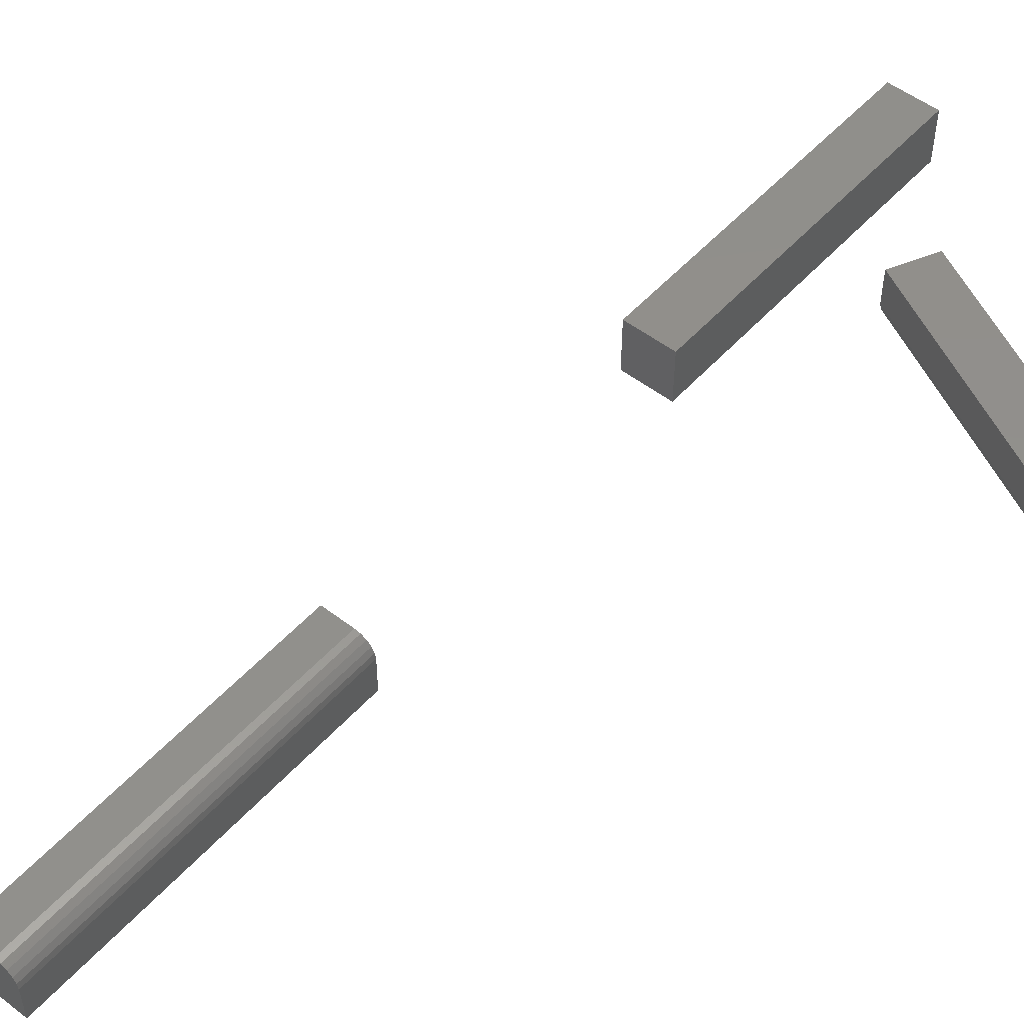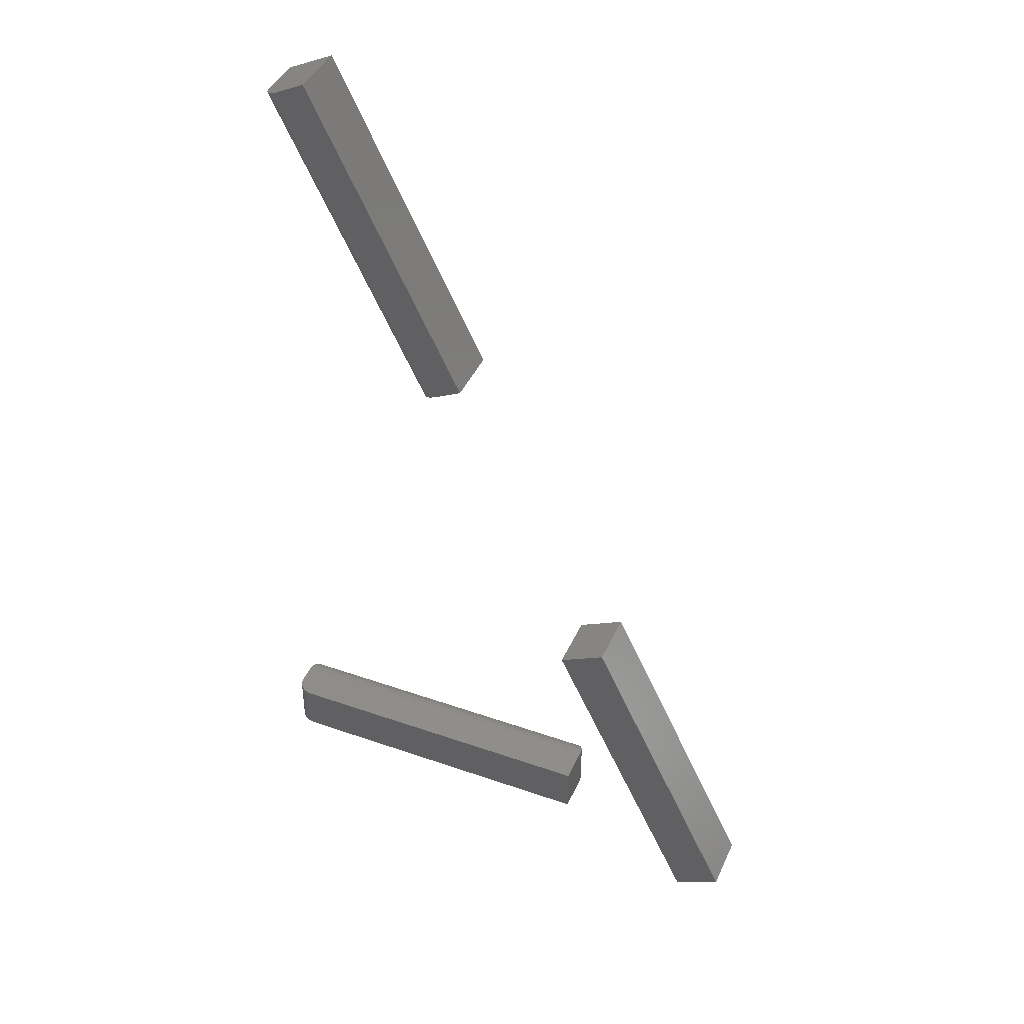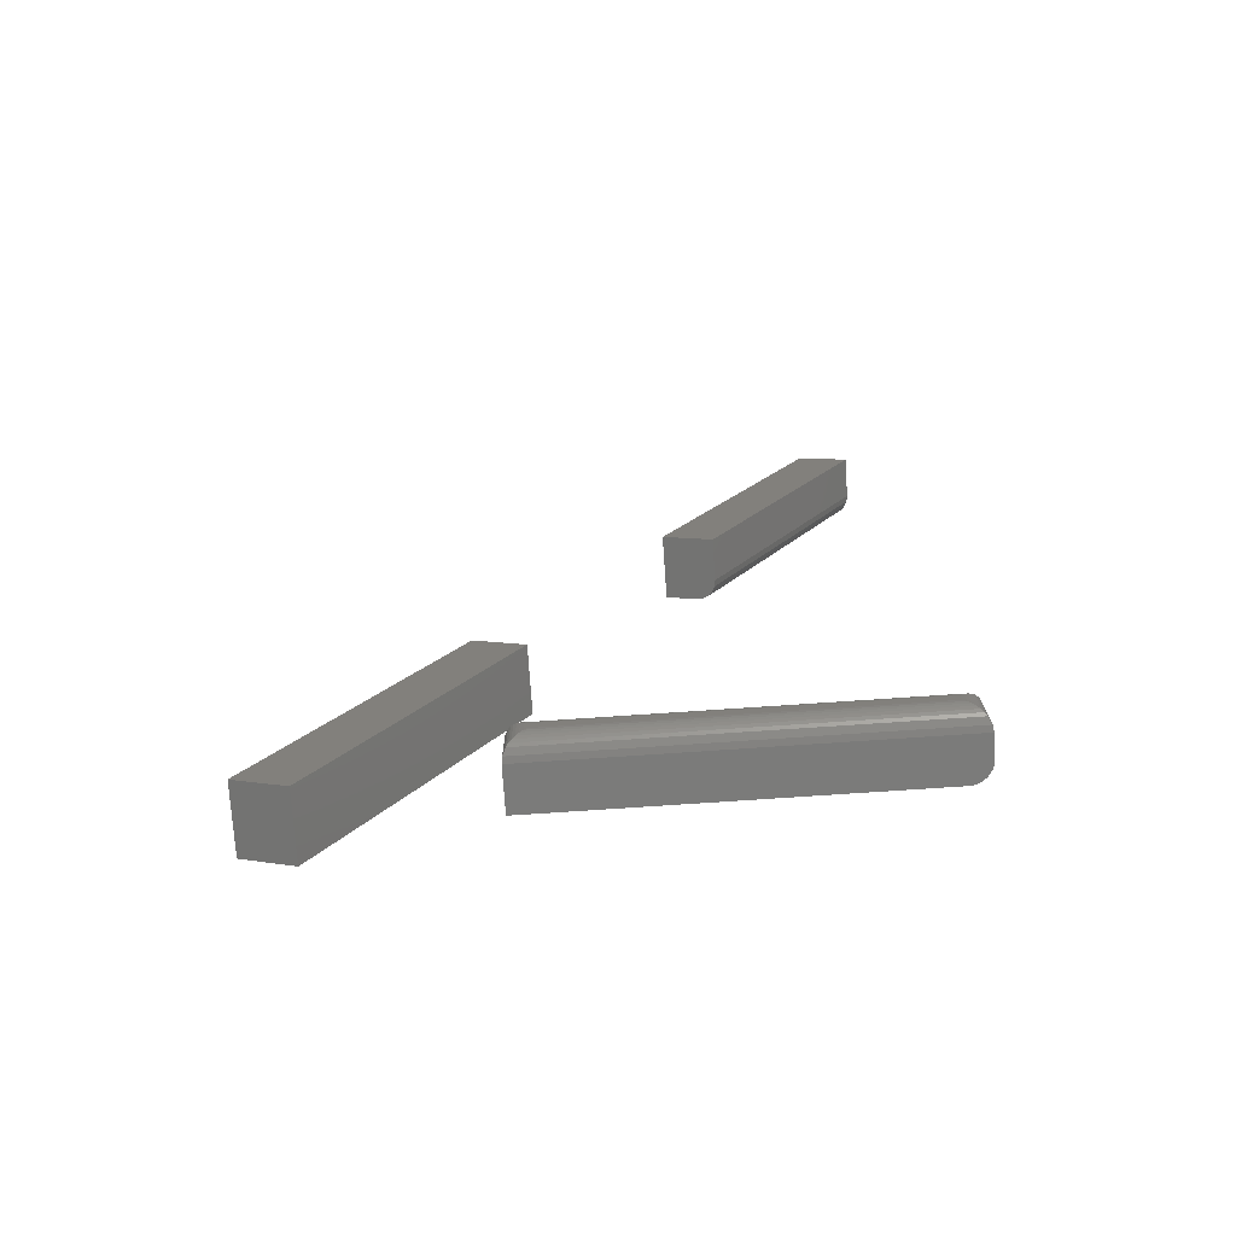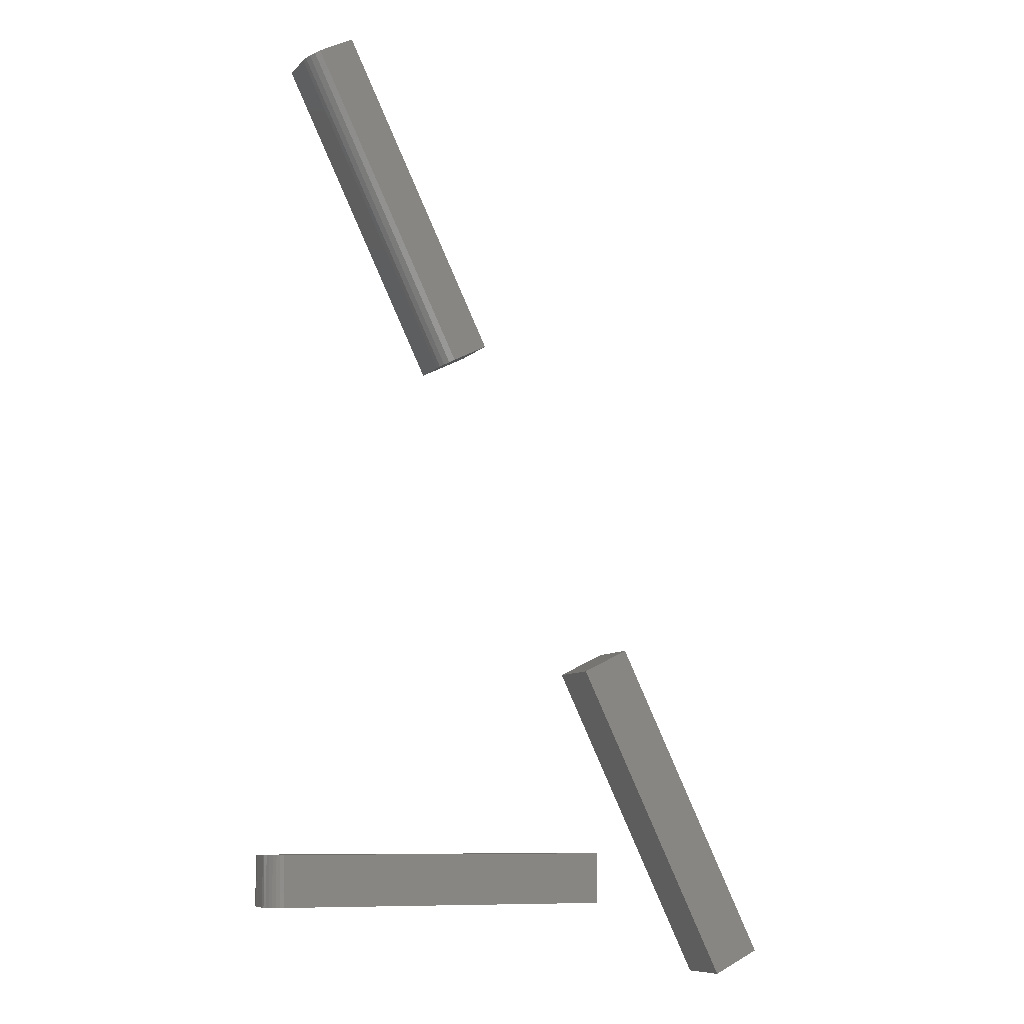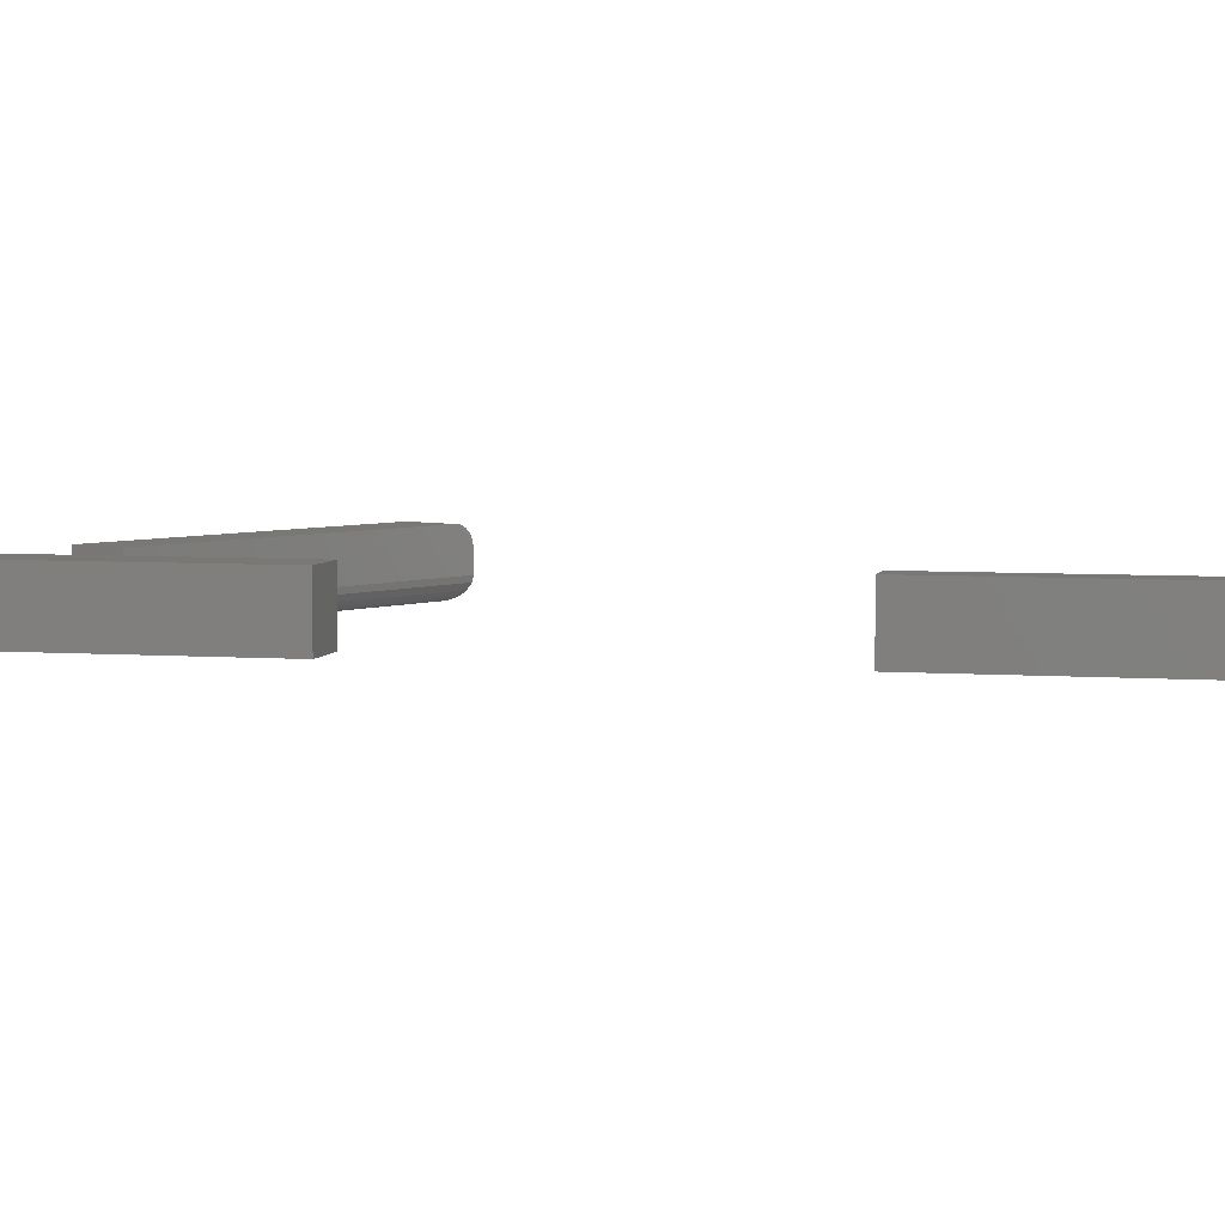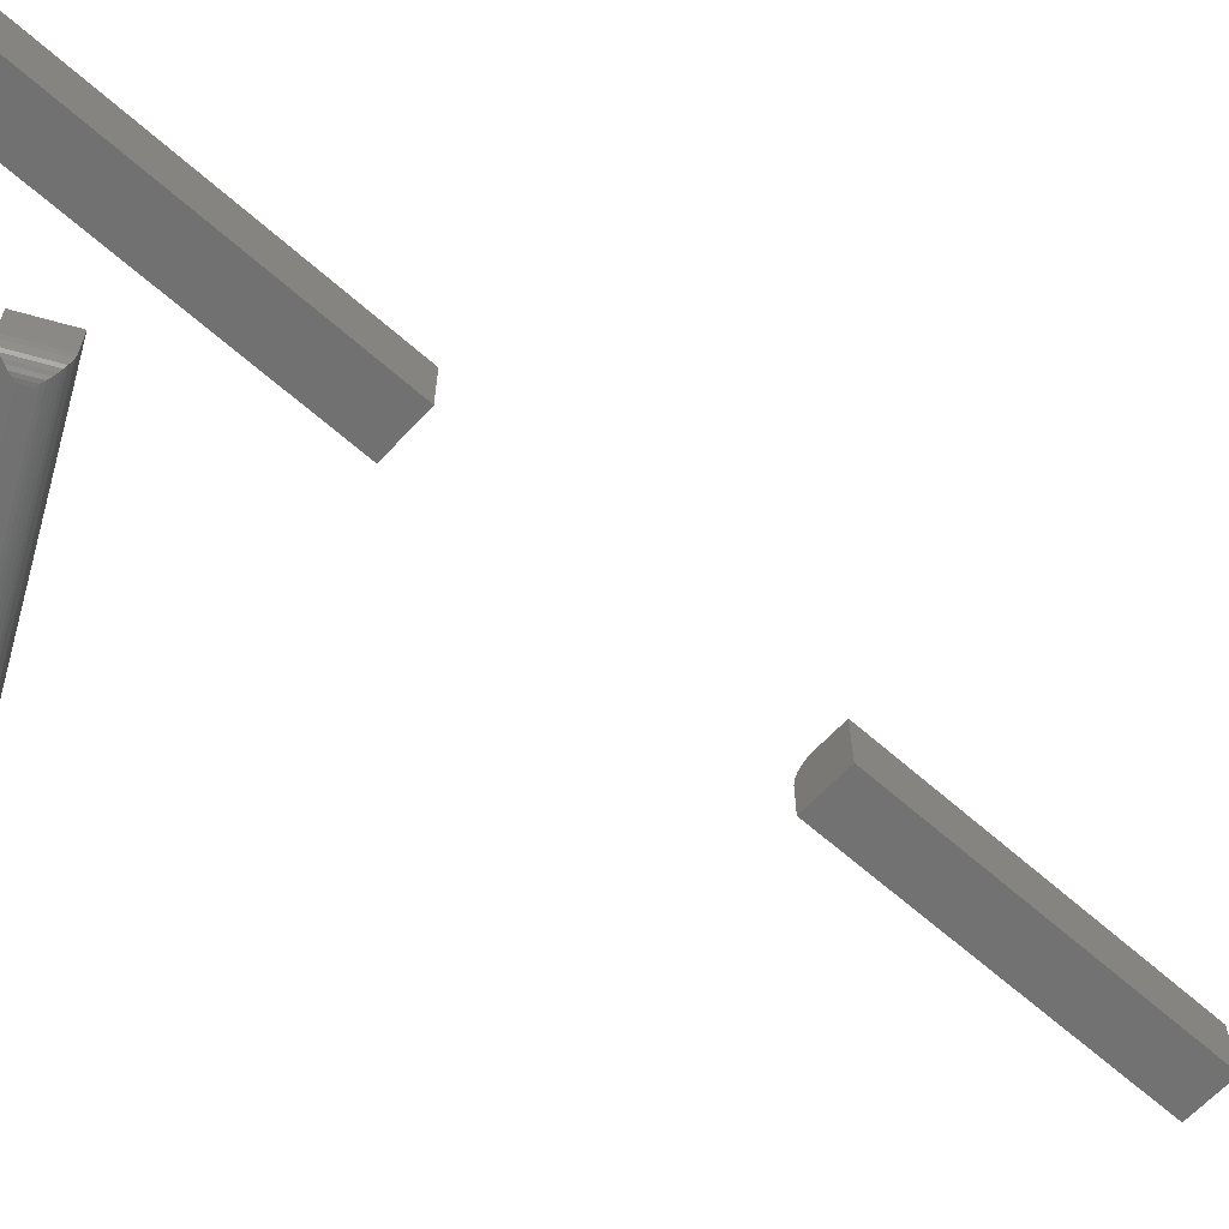
<metadata>
{"format":"stl","ext":"stl","renderer":"f3d","projection":"perspective","resolution":1024,"background":"white","views":[{"elev":51.7,"azim":-113.7,"up":"+Z"},{"elev":41.9,"azim":22.9,"up":"+Y"},{"elev":-74.5,"azim":-176.1,"up":"+Y"},{"elev":-8.9,"azim":-24.0,"up":"+Y"},{"elev":5.0,"azim":129.4,"up":"+Z"},{"elev":-63.7,"azim":74.0,"up":"+Z"}]}
</metadata>
<code>
# stl→obj: 82 verts, 152 faces
v 0.1484 0.125 -0.02344
v 0.1669 0.1342 -0.02344
v 0.209 0 -0.02344
v 0.2274 0.009211 -0.02344
v 0.1484 0.125 0
v 0.209 0 0
v 0.1669 0.1342 0
v 0.2274 0.009211 0
v 0.03043 0.3785 0
v 0.09095 0.2535 0
v 0.04186 0.3842 0
v 0.1024 0.2592 0
v 0.02634 0.3765 -0.001472
v 0.02831 0.3774 -0.0003679
v 0.02378 0.3752 -0.00539
v 0.02478 0.3757 -0.003203
v 0.04186 0.3842 -0.02344
v 0.02344 0.375 -0.02344
v 0.02344 0.375 -0.007812
v 0.08431 0.2502 -0.00539
v 0.08396 0.25 -0.007812
v 0.1024 0.2592 -0.02344
v 0.08396 0.25 -0.02344
v 0.08883 0.2524 -0.0003679
v 0.08687 0.2515 -0.001472
v 0.08531 0.2507 -0.003203
v 0.01879 0.0301 -0.0001501
v 0.01597 0.0301 -0.001317
v 0.02031 0.0301 0
v 0.01732 0.0301 -0.0005947
v 0.01382 0.0301 -0.003472
v 0.01309 0.0301 -0.004823
v 0.01265 0.0301 -0.006288
v 0.0125 0.0301 -0.007812
v 0.0125 0.0301 -0.01562
v 0.153 0.0301 -0.01562
v 0.153 0.0301 0
v 0.01479 0.0301 -0.002288
v 0.153 0.05016 0
v 0.153 0.05016 -0.01562
v 0.02031 0.05016 0
v 0.01879 0.05016 -0.0001501
v 0.0125 0.05016 -0.007812
v 0.01265 0.05016 -0.006288
v 0.01309 0.05016 -0.004823
v 0.01382 0.05016 -0.003472
v 0.01479 0.05016 -0.002288
v 0.01597 0.05016 -0.001317
v 0.01732 0.05016 -0.0005947
v 0.0125 0.05016 -0.01562
v 0.1451 0.03791 -0.02344
v 0.1464 0.04357 -0.02334
v 0.1464 0.03669 -0.02334
v 0.1451 0.04235 -0.02344
v 0.1476 0.04478 -0.02305
v 0.1476 0.03548 -0.02305
v 0.1487 0.04593 -0.02257
v 0.1487 0.03434 -0.02257
v 0.1498 0.04699 -0.02191
v 0.1498 0.03327 -0.02191
v 0.1507 0.04794 -0.02109
v 0.1507 0.03232 -0.02109
v 0.1515 0.04875 -0.02011
v 0.1515 0.03152 -0.02011
v 0.1526 0.04984 -0.01784
v 0.1526 0.03042 -0.01784
v 0.02031 0.03791 -0.02344
v 0.02031 0.04235 -0.02344
v 0.01909 0.03669 -0.02334
v 0.01909 0.04357 -0.02334
v 0.01789 0.03548 -0.02305
v 0.01789 0.04478 -0.02305
v 0.01674 0.03434 -0.02257
v 0.01674 0.04593 -0.02257
v 0.01568 0.03327 -0.02191
v 0.01568 0.04699 -0.02191
v 0.01473 0.03232 -0.02109
v 0.01473 0.04794 -0.02109
v 0.01392 0.03152 -0.02011
v 0.01392 0.04875 -0.02011
v 0.01282 0.03042 -0.01784
v 0.01282 0.04984 -0.01784
f 1 2 3
f 3 2 4
f 5 6 7
f 7 6 8
f 7 2 5
f 5 2 1
f 4 2 8
f 8 2 7
f 6 3 8
f 8 3 4
f 1 3 5
f 5 3 6
f 9 10 11
f 11 10 12
f 13 14 9
f 11 15 16
f 11 16 13
f 11 13 9
f 17 18 19
f 17 19 15
f 17 15 11
f 20 21 22
f 21 23 22
f 24 25 10
f 12 10 25
f 12 25 26
f 12 26 20
f 12 20 22
f 18 23 19
f 19 23 21
f 19 21 15
f 15 21 20
f 15 20 16
f 16 20 26
f 16 26 13
f 13 26 25
f 13 25 14
f 14 25 24
f 14 24 9
f 9 24 10
f 18 17 23
f 23 17 22
f 22 17 12
f 12 17 11
f 27 28 29
f 27 30 28
f 31 32 33
f 31 33 34
f 31 34 35
f 36 37 29
f 36 29 28
f 36 28 38
f 36 38 31
f 36 31 35
f 39 40 41
f 42 43 44
f 42 44 45
f 42 45 46
f 42 46 47
f 42 47 48
f 42 48 49
f 50 43 42
f 50 42 41
f 50 41 40
f 43 50 34
f 34 50 35
f 29 37 41
f 41 37 39
f 43 34 44
f 44 34 33
f 44 33 45
f 45 33 32
f 45 32 46
f 46 32 31
f 46 31 47
f 47 31 38
f 47 38 48
f 48 38 28
f 48 28 49
f 49 28 30
f 49 30 42
f 42 30 27
f 42 27 41
f 41 27 29
f 51 52 53
f 51 54 52
f 52 55 53
f 53 55 56
f 55 57 56
f 56 57 58
f 57 59 58
f 58 59 60
f 59 61 60
f 60 61 62
f 61 63 62
f 62 63 64
f 63 65 64
f 40 36 65
f 65 36 66
f 65 66 64
f 67 68 51
f 51 68 54
f 68 69 70
f 68 67 69
f 69 71 70
f 70 71 72
f 71 73 72
f 72 73 74
f 73 75 74
f 74 75 76
f 75 77 76
f 76 77 78
f 77 79 78
f 78 79 80
f 79 81 80
f 35 50 81
f 81 50 82
f 81 82 80
f 37 36 39
f 39 36 40
f 67 53 69
f 67 51 53
f 53 56 69
f 69 56 71
f 56 58 71
f 71 58 73
f 58 60 73
f 73 60 75
f 60 62 75
f 75 62 77
f 62 64 77
f 77 64 79
f 64 66 79
f 36 35 66
f 66 35 81
f 66 81 79
f 54 70 52
f 54 68 70
f 70 72 52
f 52 72 55
f 72 74 55
f 55 74 57
f 74 76 57
f 57 76 59
f 76 78 59
f 59 78 61
f 78 80 61
f 61 80 63
f 80 82 63
f 50 40 82
f 82 40 65
f 82 65 63

</code>
